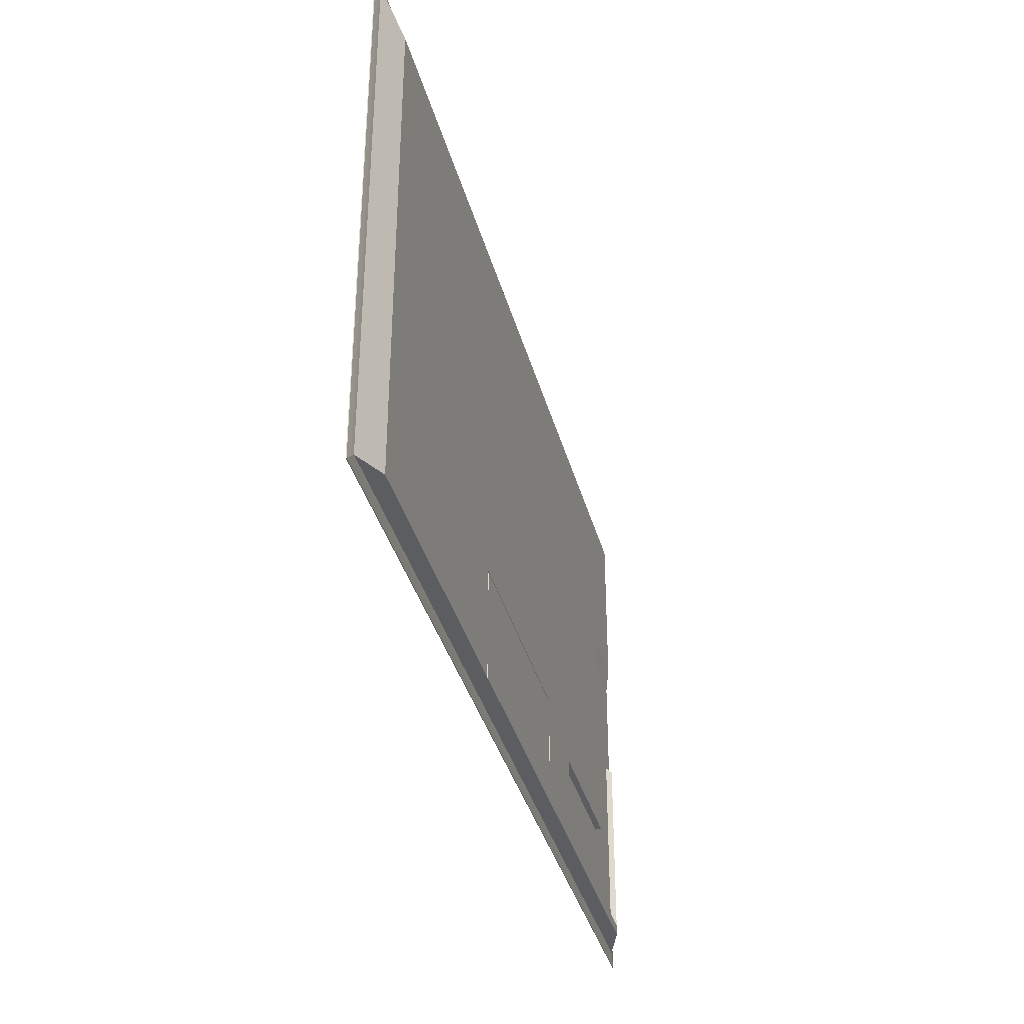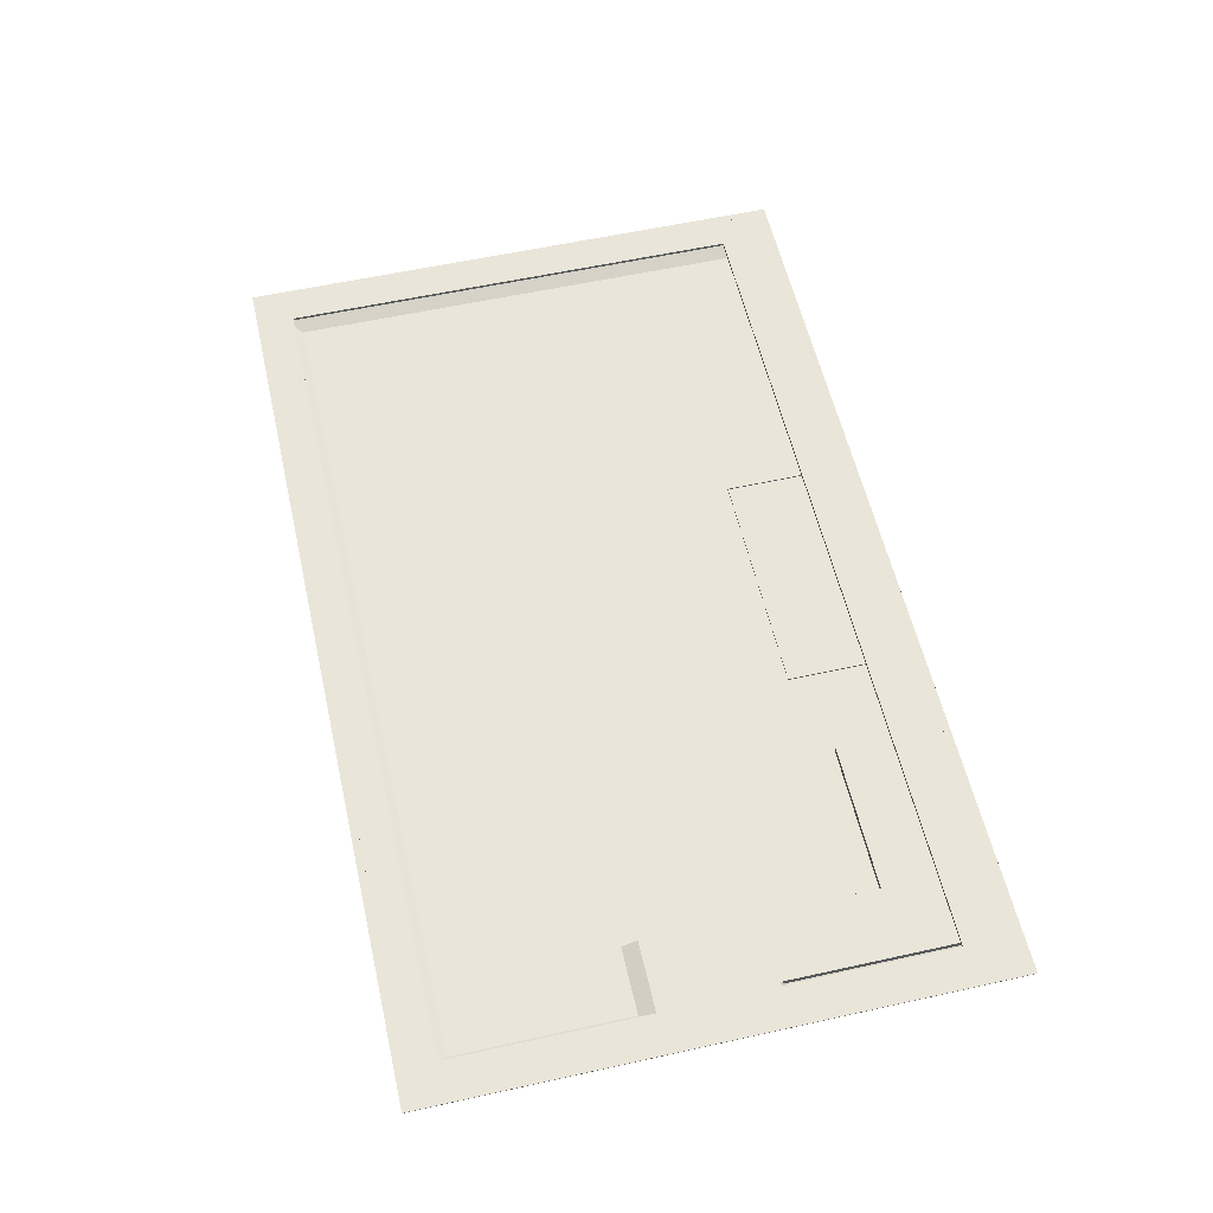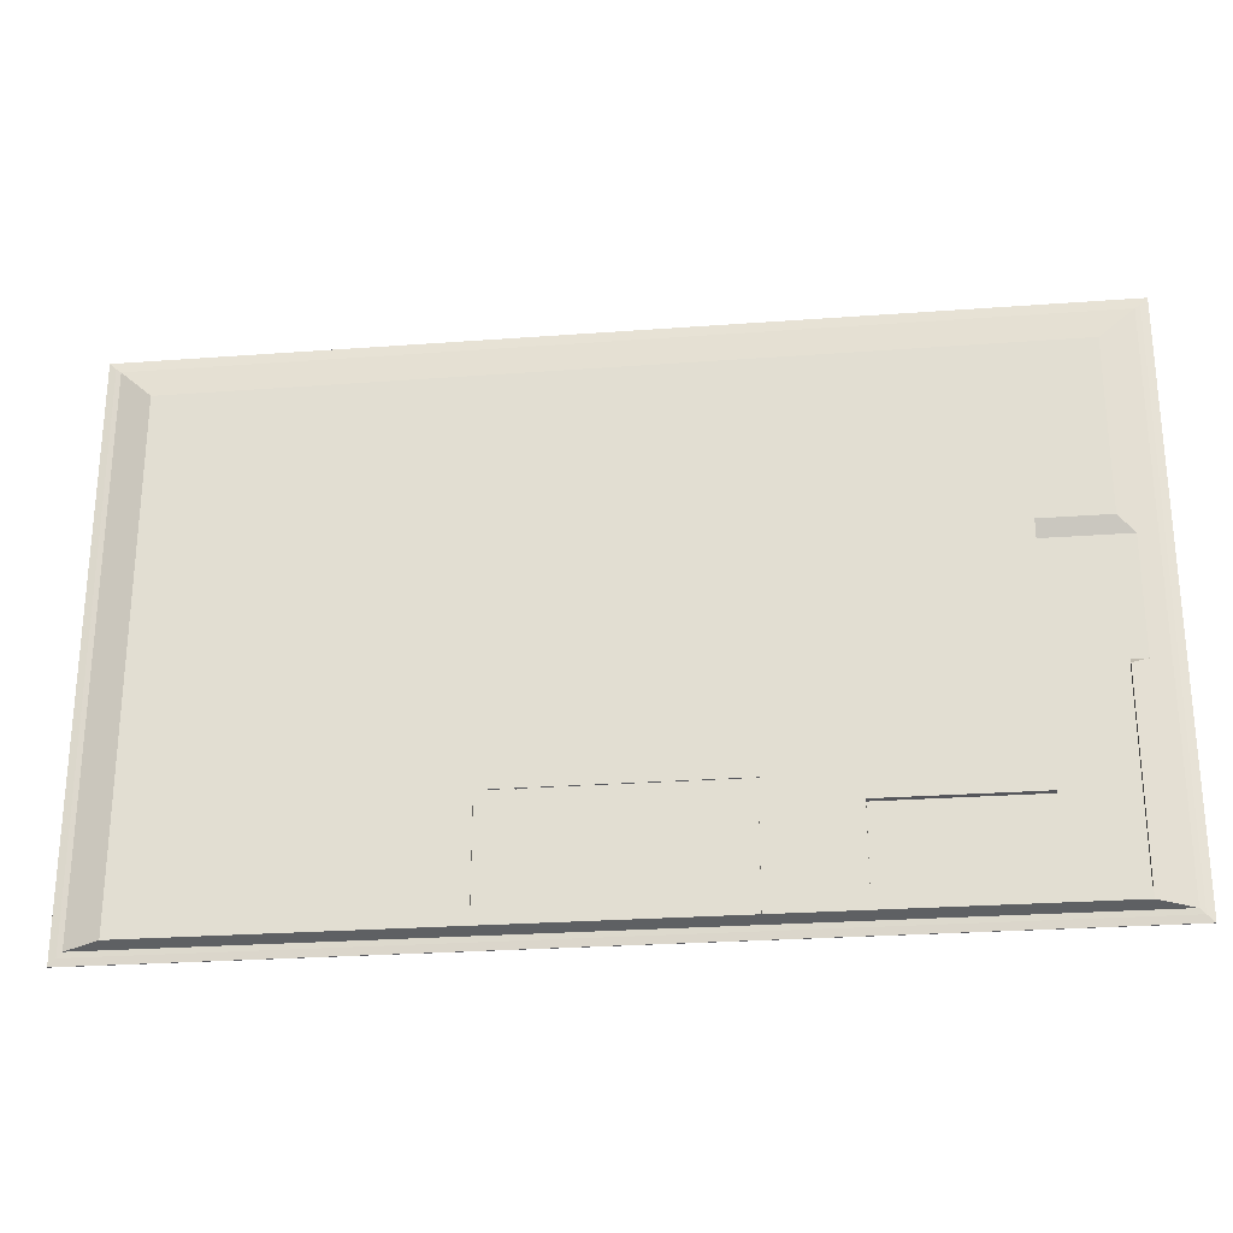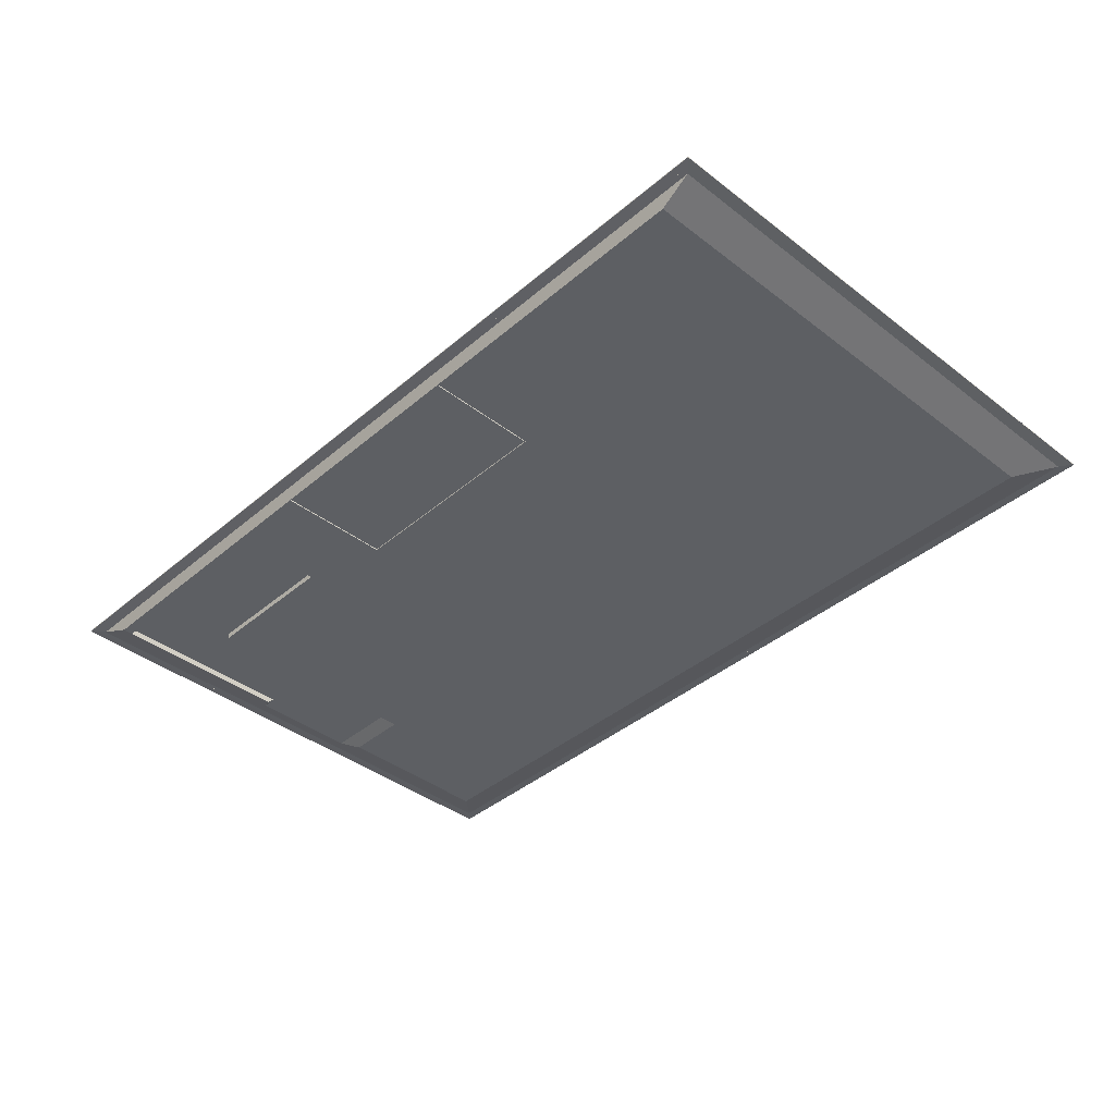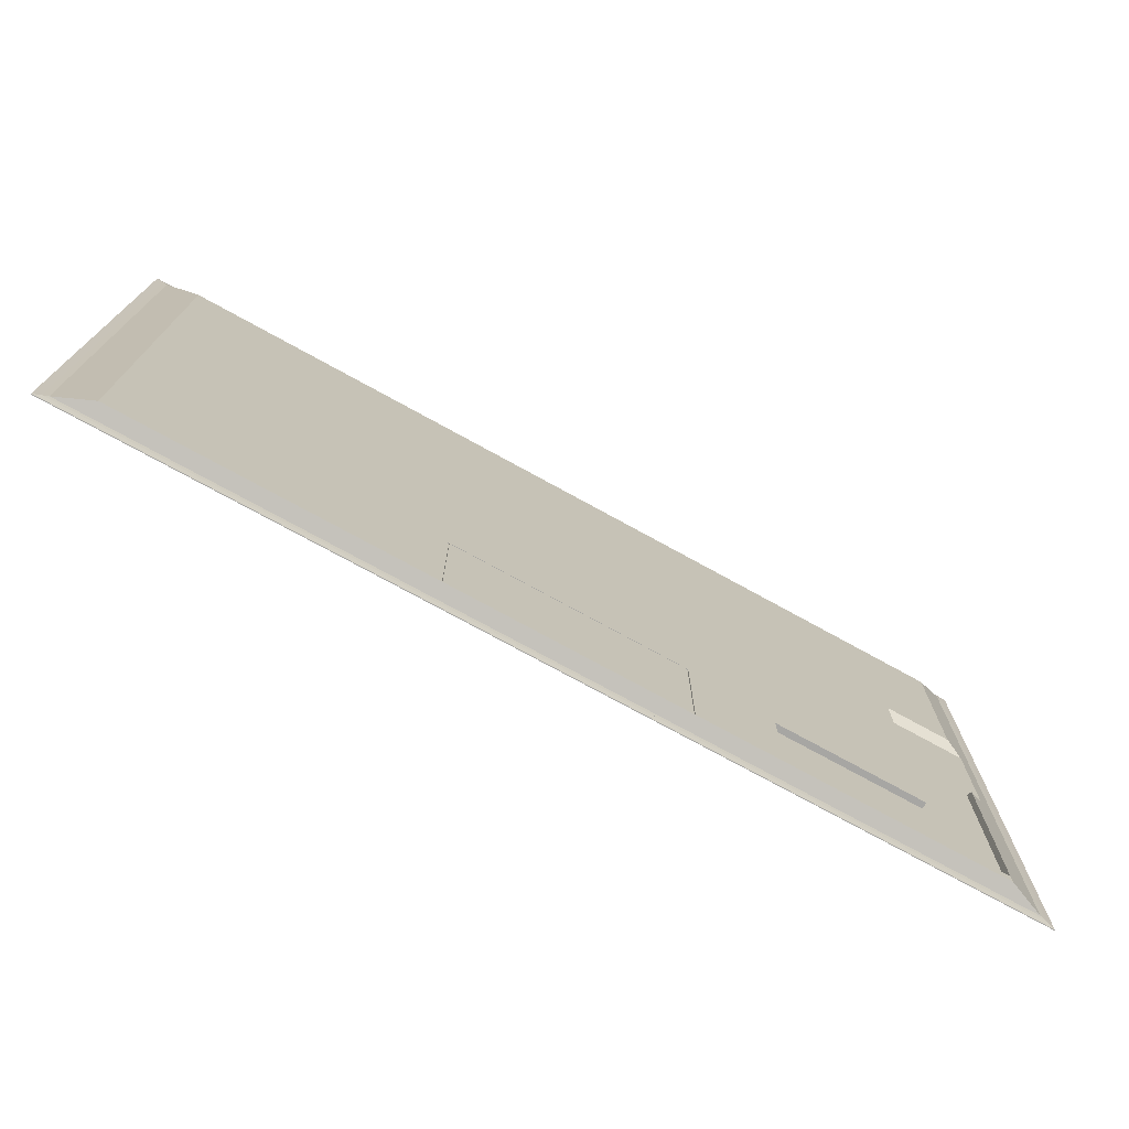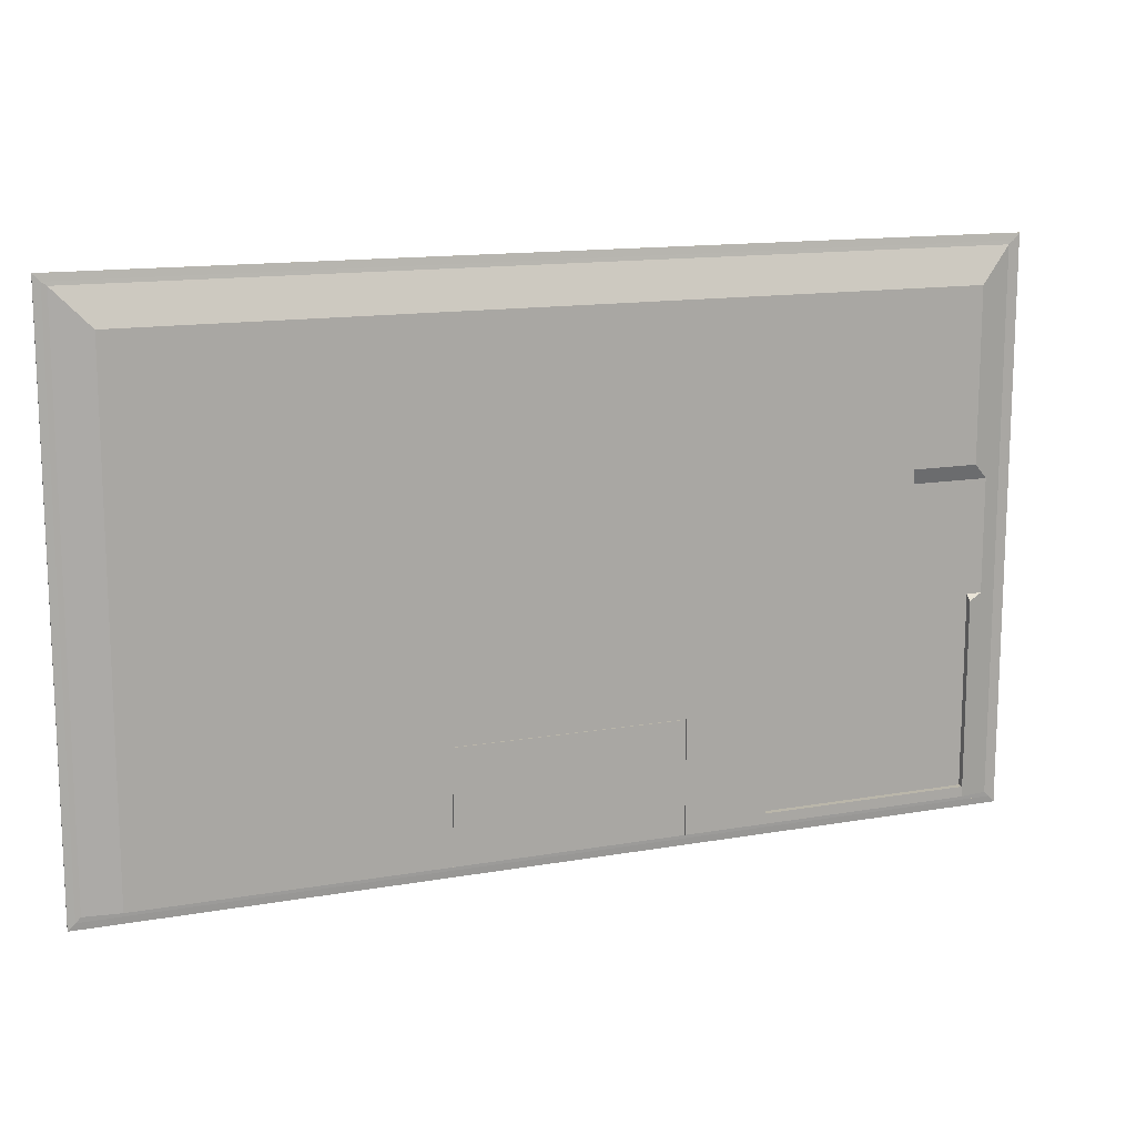
<metadata>
{"format":"obj","ext":"obj","renderer":"f3d","projection":"perspective","resolution":1024,"background":"white","views":[{"elev":-37.0,"azim":104.7,"up":"+Y"},{"elev":57.9,"azim":-102.9,"up":"+Z"},{"elev":-26.2,"azim":-173.3,"up":"+Y"},{"elev":-39.8,"azim":46.4,"up":"+Z"},{"elev":-74.1,"azim":151.1,"up":"+Y"},{"elev":13.8,"azim":158.7,"up":"+Y"}]}
</metadata>
<code>
o mesh3/mesh3-geometry#mesh3-geometry
v 0.8916 0.6066 0.01563
v -0.8688 0.6066 0.01257
v 0.8916 0.6066 0.01257
v -0.8688 0.6066 0.01563
v 0.9051 0.6202 0.0142
v -0.8592 0.5996 0.01168
v 0.8916 -0.4669 0.01257
v -0.8072 0.5462 0.01563
v 0.9051 0.6202 0.01563
v -0.8688 -0.4669 0.01563
v -0.8823 0.6202 0.0142
v 0.882 0.5996 0.01168
v -0.8688 -0.4669 0.01257
v 0.8916 -0.4669 0.01563
v -0.8072 -0.3712 0.01563
v 0.83 0.5462 0.01563
v -0.8823 0.6202 0.01563
v 0.9051 -0.4803 0.01563
v -0.8823 -0.4803 0.0142
v 0.9051 -0.4803 0.0142
v -0.7926 0.5311 -0.01504
v -0.8592 -0.4571 0.01168
v 0.8305 0.5462 0.01563
v 0.882 -0.4571 0.01168
v -0.8072 0.5462 0.01013
v 0.9051 -0.1141 0.0142
v -0.007834 -0.4255 0.01563
v -0.8823 -0.4803 0.01563
v -0.5571 -0.4803 0.0142
v 0.8154 0.5311 -0.01504
v -0.8228 0.1688 -0.002918
v -0.8228 -0.05133 -0.002918
v -0.8443 -0.4803 0.0142
v 0.8305 -0.3712 0.01563
v 0.8154 -0.4495 -0.01504
v -0.8072 -0.3712 0.01013
v -0.01248 -0.4131 0.01563
v -0.7819 -0.4803 0.0142
v -0.7926 0.1987 -0.01504
v -0.7926 -0.4495 -0.01504
v 0.83 -0.3712 0.01563
v 0.8305 0.5462 0.01013
v 0.2352 -0.4495 -0.01504
v 6.5e-05 -0.4255 0.01563
v -0.007834 -0.4131 0.01563
v -0.01248 -0.4085 0.01563
v -0.6636 0.1987 -0.01504
v -0.6636 0.1688 -0.002918
v -0.7926 -0.0628 -0.01504
v 0.03666 -0.4085 0.01563
v 0.8305 -0.3712 0.01013
v 0.2327 -0.4495 -0.01504
v -0.2127 -0.4495 -0.01504
v 0.02386 -0.4255 0.01563
v 0.2352 -0.2266 -0.01504
v -0.6636 -0.2699 -0.01504
v -0.7926 -0.05133 -0.002918
v -0.7926 -0.4293 -0.01504
v 0.03615 -0.4111 0.01563
v 0.02886 -0.4085 0.01563
v -0.209 -0.4495 -0.01504
v 0.2327 -0.4495 -0.0127
v -0.2102 -0.4495 -0.01504
v -0.3744 -0.4293 -0.01504
v 0.004707 -0.4085 0.01563
v 0.02763 -0.4255 0.01563
v 6.5e-05 -0.4131 0.01563
v -0.2127 -0.2266 -0.01504
v 0.2352 -0.2266 -0.0127
v -0.3744 -0.2699 -0.01504
v -0.7926 -0.4293 -0.002918
v 0.03527 -0.4136 0.01563
v 0.0218 -0.4085 0.01563
v 0.02961 -0.4231 0.01563
v 0.04729 -0.2288 -0.01504
v 0.2352 -0.4495 -0.0127
v 0.2327 -0.2288 -0.01504
v -0.2127 -0.4495 -0.0127
v 0.01361 -0.4085 0.01563
v 0.02415 -0.4134 0.01563
v 0.004707 -0.4131 0.01563
v -0.3744 -0.2699 -0.002918
v -0.6636 -0.2699 -0.002918
v -0.6073 -0.4293 -0.002918
v -0.3744 -0.4293 -0.002918
v 0.03369 -0.4167 0.01563
v 0.02296 -0.4109 0.01563
v 0.02807 -0.4115 0.01563
v 0.03127 -0.4207 0.01563
v 0.2327 -0.2288 -0.0127
v -0.2102 -0.4495 -0.0127
v 0.01441 -0.4113 0.01563
v 0.02583 -0.4164 0.01563
v -0.2127 -0.2266 -0.0127
v 0.02641 -0.4153 0.01563
v -0.2102 -0.2288 -0.01504
v 0.04729 -0.2288 -0.0127
v -0.2102 -0.2288 -0.0127
v 0.01559 -0.414 0.01563
v 0.0216 -0.423 0.01563
v 0.01727 -0.417 0.01563
v 0.01957 -0.4204 0.01563
f 1 2 3
f 2 1 4
f 3 2 1
f 4 1 2
f 3 6 2
f 2 6 3
f 7 1 3
f 3 1 7
f 1 8 4
f 10 2 4
f 4 2 10
f 6 3 12
f 12 3 6
f 6 13 2
f 2 13 6
f 1 7 14
f 14 7 1
f 12 7 3
f 3 7 12
f 15 4 8
f 16 8 1
f 2 10 13
f 13 10 2
f 4 15 10
f 12 21 6
f 6 21 12
f 13 6 22
f 22 6 13
f 13 14 7
f 7 14 13
f 14 23 1
f 7 12 24
f 24 12 7
f 8 25 15
f 8 16 25
f 23 16 1
f 14 13 10
f 10 13 14
f 27 10 15
f 21 12 30
f 30 12 21
f 21 31 6
f 6 31 21
f 32 22 6
f 6 22 32
f 7 22 13
f 13 22 7
f 23 14 34
f 35 12 24
f 24 12 35
f 22 7 24
f 24 7 22
f 36 15 25
f 16 23 25
f 14 10 27
f 37 27 15
f 12 35 30
f 30 35 12
f 30 39 21
f 21 39 30
f 31 21 39
f 39 21 31
f 32 6 31
f 31 6 32
f 22 32 40
f 40 32 22
f 34 14 41
f 34 42 23
f 24 43 35
f 35 43 24
f 40 24 22
f 22 24 40
f 36 41 15
f 42 25 23
f 44 14 27
f 27 37 45
f 37 15 46
f 43 30 35
f 35 30 43
f 39 30 47
f 47 30 39
f 39 48 31
f 31 48 39
f 48 32 31
f 31 32 48
f 40 32 49
f 49 32 40
f 41 14 50
f 36 34 41
f 42 34 51
f 43 24 52
f 52 24 43
f 53 24 40
f 40 24 53
f 41 46 15
f 54 14 44
f 27 45 44
f 37 46 45
f 55 30 43
f 43 30 55
f 47 30 56
f 56 30 47
f 48 39 47
f 47 39 48
f 32 48 57
f 57 48 32
f 57 49 32
f 32 49 57
f 40 49 58
f 58 49 40
f 50 14 59
f 50 60 41
f 34 36 51
f 52 24 61
f 61 24 52
f 62 43 52
f 52 43 62
f 63 24 53
f 53 24 63
f 40 64 53
f 53 64 40
f 65 46 41
f 66 14 54
f 67 54 44
f 44 45 67
f 65 45 46
f 68 30 55
f 55 30 68
f 43 69 55
f 55 69 43
f 56 30 70
f 70 30 56
f 56 48 47
f 47 48 56
f 57 48 71
f 71 48 57
f 71 49 57
f 57 49 71
f 49 71 58
f 58 71 49
f 64 40 58
f 58 40 64
f 59 14 72
f 59 72 50
f 60 73 41
f 50 74 60
f 61 24 63
f 63 24 61
f 61 75 52
f 52 75 61
f 43 62 76
f 76 62 43
f 77 62 52
f 52 62 77
f 78 63 53
f 53 63 78
f 53 64 68
f 68 64 53
f 79 65 41
f 74 14 66
f 66 54 80
f 81 54 67
f 67 45 65
f 70 30 68
f 68 30 70
f 69 68 55
f 55 68 69
f 69 43 76
f 76 43 69
f 82 56 70
f 70 56 82
f 48 56 83
f 83 56 48
f 71 48 83
f 83 48 71
f 71 84 58
f 58 84 71
f 58 85 64
f 64 85 58
f 72 14 86
f 72 86 50
f 73 79 41
f 87 73 60
f 60 74 88
f 89 74 50
f 63 75 61
f 61 75 63
f 52 75 77
f 77 75 52
f 62 69 76
f 76 69 62
f 62 77 90
f 90 77 62
f 63 78 91
f 91 78 63
f 68 78 53
f 53 78 68
f 70 68 64
f 64 68 70
f 79 92 65
f 89 14 74
f 74 66 88
f 80 54 87
f 93 66 80
f 65 54 81
f 81 67 65
f 68 69 94
f 94 69 68
f 56 82 83
f 83 82 56
f 64 82 70
f 70 82 64
f 71 83 84
f 84 83 71
f 85 58 84
f 84 58 85
f 82 64 85
f 85 64 82
f 86 14 89
f 86 89 50
f 79 73 92
f 87 54 73
f 80 87 60
f 88 95 60
f 75 63 96
f 96 63 75
f 97 77 75
f 75 77 97
f 90 69 62
f 62 69 90
f 77 97 90
f 90 97 77
f 91 78 98
f 98 78 91
f 98 63 91
f 91 63 98
f 78 68 94
f 94 68 78
f 92 99 65
f 88 66 95
f 95 66 93
f 93 80 60
f 100 54 65
f 98 94 69
f 69 94 98
f 84 83 82
f 82 83 84
f 84 82 85
f 85 82 84
f 99 92 73
f 54 100 73
f 95 93 60
f 63 98 96
f 96 98 63
f 98 75 96
f 96 75 98
f 75 98 97
f 97 98 75
f 97 69 90
f 90 69 97
f 94 98 78
f 78 98 94
f 99 101 65
f 102 100 65
f 98 69 97
f 97 69 98
f 101 99 73
f 100 102 73
f 101 102 65
f 102 101 73
f 2 5 3
f 3 5 2
f 9 4 1
f 1 4 9
f 5 2 11
f 11 2 5
f 5 7 3
f 3 7 5
f 17 4 9
f 9 4 17
f 9 1 18
f 18 1 9
f 4 17 10
f 10 17 4
f 2 19 11
f 11 19 2
f 11 9 5
f 5 9 11
f 7 5 20
f 20 5 7
f 19 2 13
f 13 2 19
f 14 18 1
f 1 18 14
f 9 11 17
f 17 11 9
f 18 26 9
f 9 26 18
f 28 10 17
f 17 10 28
f 19 17 11
f 11 17 19
f 9 26 5
f 5 26 9
f 20 5 26
f 26 5 20
f 29 7 20
f 20 7 29
f 13 33 19
f 19 33 13
f 33 13 7
f 7 13 33
f 10 18 14
f 14 18 10
f 26 18 20
f 20 18 26
f 10 28 18
f 18 28 10
f 17 19 28
f 28 19 17
f 38 7 29
f 29 7 38
f 18 29 20
f 20 29 18
f 33 18 19
f 19 18 33
f 33 7 38
f 38 7 33
f 19 18 28
f 28 18 19
f 29 18 38
f 38 18 29
f 38 18 33
f 33 18 38
f 4 8 1
f 8 4 15
f 1 8 16
f 10 15 4
f 1 23 14
f 15 25 8
f 25 16 8
f 1 16 23
f 15 10 27
f 34 14 23
f 25 15 36
f 25 23 16
f 27 10 14
f 15 27 37
f 41 14 34
f 23 42 34
f 15 41 36
f 23 25 42
f 27 14 44
f 45 37 27
f 46 15 37
f 50 14 41
f 41 34 36
f 51 34 42
f 15 46 41
f 44 14 54
f 59 14 50
f 41 60 50
f 51 36 34
f 41 46 65
f 54 14 66
f 44 54 67
f 72 14 59
f 41 73 60
f 41 65 79
f 66 14 74
f 67 54 81
f 86 14 72
f 41 79 73
f 60 73 87
f 65 92 79
f 74 14 89
f 81 54 65
f 89 14 86
f 60 87 80
f 60 95 88
f 65 99 92
f 60 80 93
f 65 54 100
f 60 93 95
f 65 101 99
f 65 100 102
f 65 102 101
f 44 45 27
f 45 46 37
f 67 45 44
f 46 45 65
f 50 72 59
f 60 74 50
f 80 54 66
f 65 45 67
f 50 86 72
f 88 74 60
f 50 74 89
f 88 66 74
f 87 54 80
f 80 66 93
f 65 67 81
f 50 89 86
f 92 73 79
f 73 54 87
f 95 66 88
f 93 66 95
f 73 92 99
f 73 100 54
f 73 99 101
f 73 102 100
f 73 101 102

</code>
